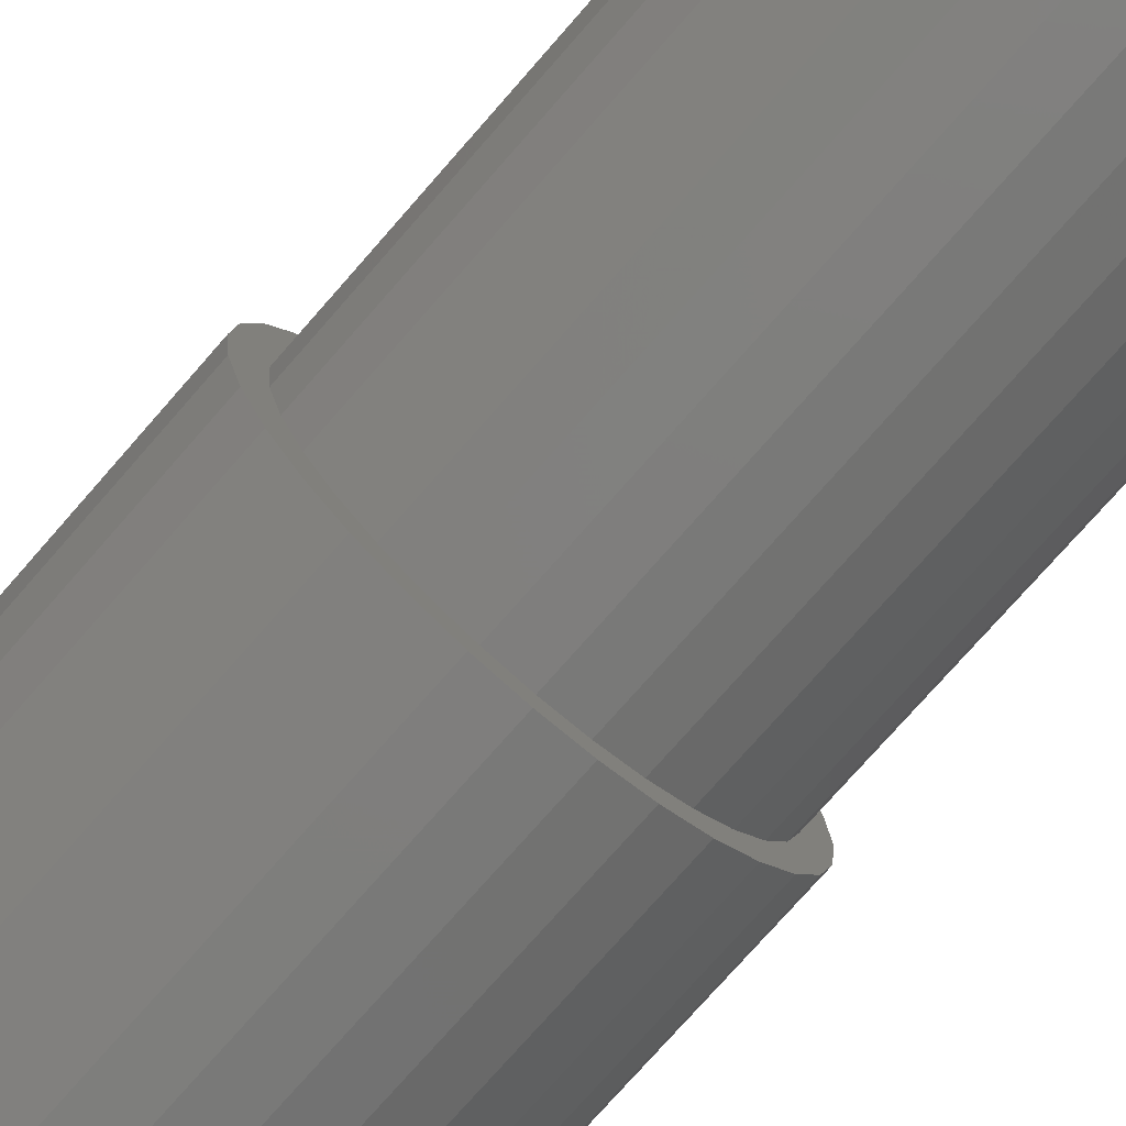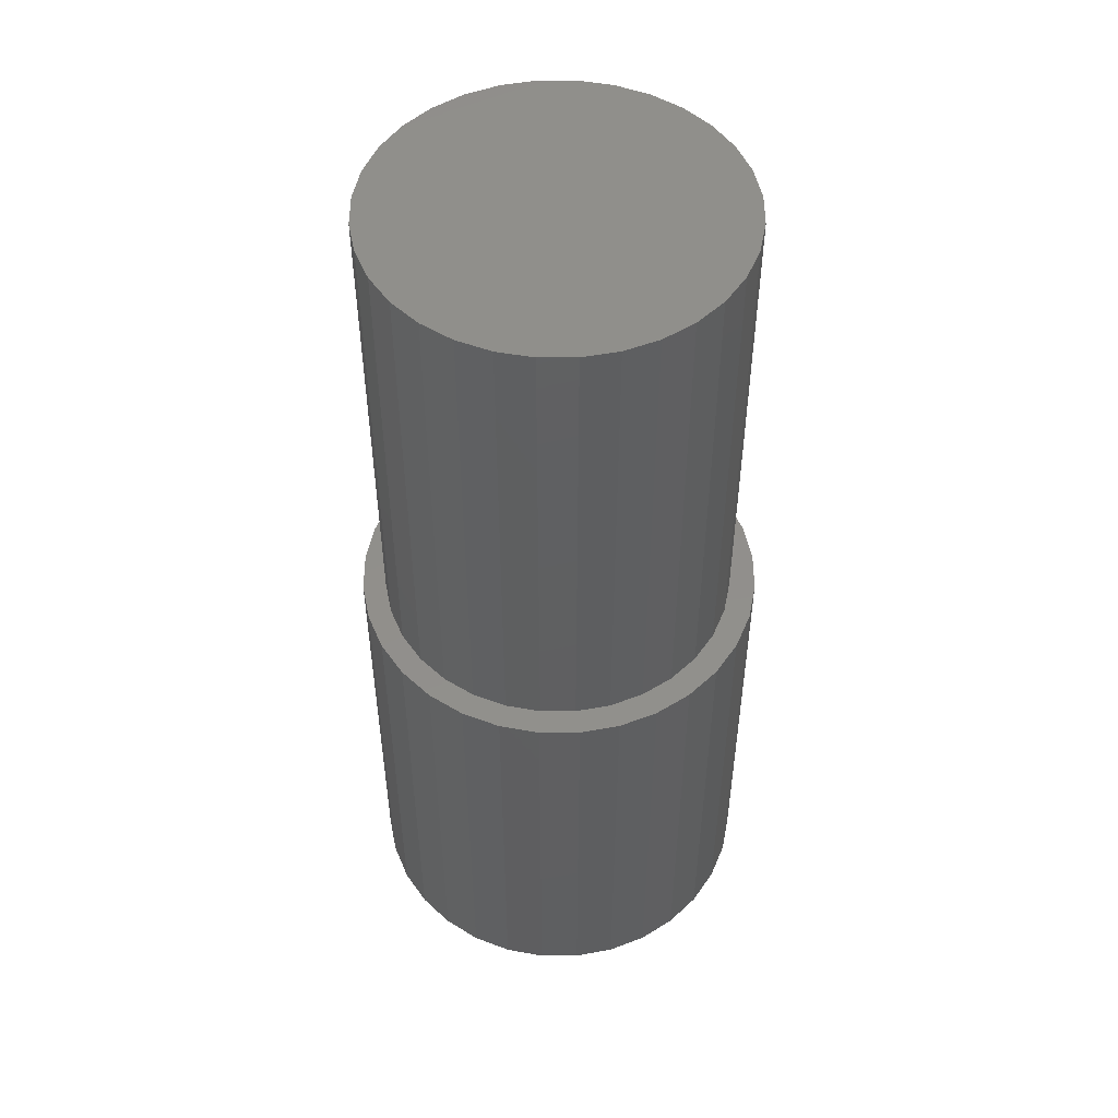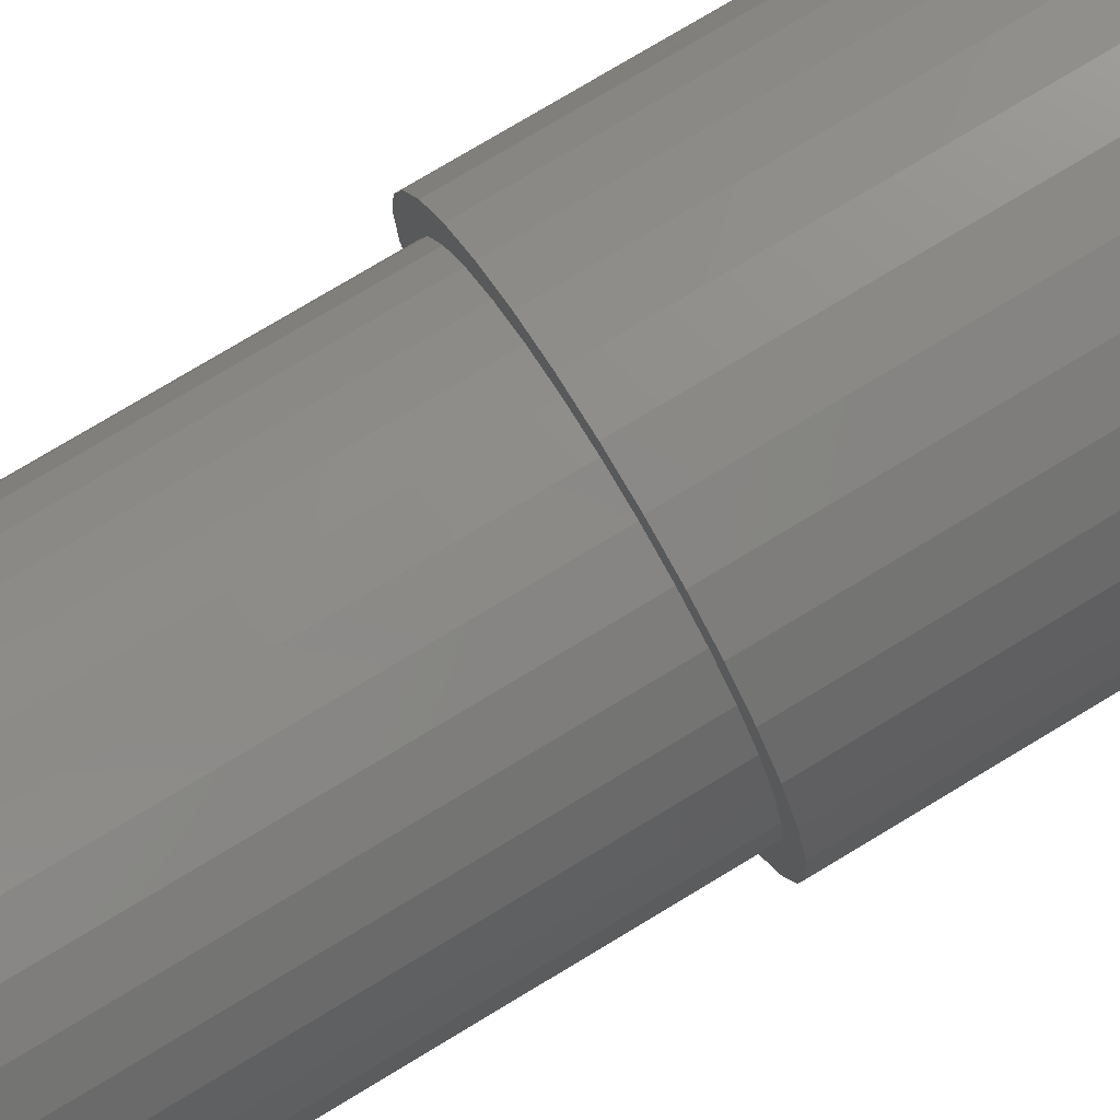
<metadata>
{"format":"stl","ext":"stl","renderer":"f3d","projection":"perspective","resolution":1024,"background":"white","views":[{"elev":-75.4,"azim":-41.2,"up":"+Y"},{"elev":50.6,"azim":-152.0,"up":"+Z"},{"elev":77.4,"azim":59.0,"up":"+Y"}]}
</metadata>
<code>
# stl→obj: 320 verts, 624 faces
v -0.0435 0.2542 0
v 0.05764 0.2542 0
v 0.007072 0.2592 0
v -0.09212 0.2395 0
v 0.1063 0.2395 0
v 0.1063 -0.2395 0
v -0.0435 -0.2542 0
v 0.05764 -0.2542 0
v 0.007072 -0.2592 0
v 0.1511 0.2155 0
v -0.1369 0.2155 0
v 0.1904 0.1833 0
v -0.1762 0.1833 0
v 0.2226 0.144 0
v -0.2085 0.144 0
v 0.2466 0.0992 0
v -0.2324 0.0992 0
v 0.2613 0.05057 0
v -0.2472 0.05057 0
v 0.2663 0 0
v -0.2521 3.174e-17 0
v 0.2613 -0.05057 0
v -0.2472 -0.05057 0
v 0.2466 -0.0992 0
v -0.2324 -0.0992 0
v 0.2226 -0.144 0
v -0.2085 -0.144 0
v 0.1904 -0.1833 0
v -0.1762 -0.1833 0
v 0.1511 -0.2155 0
v -0.1369 -0.2155 0
v -0.09212 -0.2395 0
v 0.007072 0.2983 0
v 0.07068 0.3334 0
v 0.004359 0.34 0
v -0.06197 0.3334 0
v -0.1257 0.3141 0
v -0.2409 0.1657 0
v -0.3097 0.1301 0
v -0.2685 0.1141 0
v -0.2783 0.1889 0
v -0.2038 0.2109 0
v -0.236 0.2404 0
v -0.1586 0.248 0
v -0.1845 0.2827 0
v -0.1071 0.2756 0
v -0.05112 0.2925 0
v -0.2855 0.05819 0
v -0.3291 0.06632 0
v -0.2912 3.653e-17 0
v -0.3356 4.163e-17 0
v -0.2855 -0.05819 0
v -0.3291 -0.06632 0
v -0.2685 -0.1141 0
v -0.3097 -0.1301 0
v -0.2409 -0.1657 0
v -0.2783 -0.1889 0
v -0.2038 -0.2109 0
v -0.1586 -0.248 0
v -0.236 -0.2404 0
v -0.1071 -0.2756 0
v -0.1845 -0.2827 0
v -0.05112 -0.2925 0
v -0.1257 -0.3141 0
v 0.007072 -0.2983 0
v -0.06197 -0.3334 0
v 0.004359 -0.34 0
v 0.1345 0.3141 0
v 0.06526 0.2925 0
v 0.1932 0.2827 0
v 0.1212 0.2756 0
v 0.2448 0.2404 0
v 0.1728 0.248 0
v 0.287 0.1889 0
v 0.218 0.2109 0
v 0.3184 0.1301 0
v 0.2551 0.1657 0
v 0.2826 0.1141 0
v 0.3378 0.06632 0
v 0.2996 0.05819 0
v 0.3443 0 0
v 0.3053 0 0
v 0.3378 -0.06632 0
v 0.2996 -0.05819 0
v 0.3184 -0.1301 0
v 0.2826 -0.1141 0
v 0.287 -0.1889 0
v 0.2551 -0.1657 0
v 0.218 -0.2109 0
v 0.2448 -0.2404 0
v 0.1728 -0.248 0
v 0.1932 -0.2827 0
v 0.1212 -0.2756 0
v 0.1345 -0.3141 0
v 0.06526 -0.2925 0
v 0.07068 -0.3334 0
v 0.05764 -0.2542 0.7812
v 0.1063 -0.2395 0.7812
v 0.1511 -0.2155 0.7812
v 0.1904 -0.1833 0.7812
v 0.2226 -0.144 0.7812
v 0.2466 -0.0992 0.7812
v 0.2613 -0.05057 0.7812
v 0.2663 1.262e-16 0.7812
v 0.007072 -0.2592 0.7812
v -0.0435 -0.2542 0.7812
v -0.09212 -0.2395 0.7812
v -0.1369 -0.2155 0.7812
v -0.1762 -0.1833 0.7812
v -0.2085 -0.144 0.7812
v -0.2324 -0.0992 0.7812
v -0.2472 -0.05057 0.7812
v -0.2521 3.174e-17 0.7812
v -0.0435 0.2542 0.7812
v -0.09212 0.2395 0.7812
v -0.1369 0.2155 0.7812
v -0.1762 0.1833 0.7812
v -0.2085 0.144 0.7812
v -0.2324 0.0992 0.7812
v -0.2472 0.05057 0.7812
v 0.007072 0.2592 0.7812
v 0.05764 0.2542 0.7812
v 0.1063 0.2395 0.7812
v 0.1511 0.2155 0.7812
v 0.1904 0.1833 0.7812
v 0.2226 0.144 0.7812
v 0.2466 0.0992 0.7812
v 0.2613 0.05057 0.7812
v -0.2912 3.653e-17 0.8203
v -0.2855 0.05819 0.8203
v -0.2685 0.1141 0.8203
v -0.2409 0.1657 0.8203
v -0.2038 0.2109 0.8203
v -0.1586 0.248 0.8203
v -0.1071 0.2756 0.8203
v -0.05112 0.2925 0.8203
v 0.007072 0.2983 0.8203
v 0.06526 0.2925 0.8203
v 0.1212 0.2756 0.8203
v 0.1728 0.248 0.8203
v 0.218 0.2109 0.8203
v 0.2551 0.1657 0.8203
v 0.2826 0.1141 0.8203
v 0.2996 0.05819 0.8203
v 0.3053 1.453e-16 0.8203
v 0.2996 -0.05819 0.8203
v 0.2826 -0.1141 0.8203
v 0.2551 -0.1657 0.8203
v 0.218 -0.2109 0.8203
v 0.1728 -0.248 0.8203
v 0.1212 -0.2756 0.8203
v 0.06526 -0.2925 0.8203
v 0.007072 -0.2983 0.8203
v -0.05112 -0.2925 0.8203
v -0.1071 -0.2756 0.8203
v -0.1586 -0.248 0.8203
v -0.2038 -0.2109 0.8203
v -0.2409 -0.1657 0.8203
v -0.2685 -0.1141 0.8203
v -0.2855 -0.05819 0.8203
v 0.004359 0.34 -0.75
v 0.07068 0.3334 -0.75
v -0.06197 0.3334 -0.75
v 0.004359 -0.34 -0.75
v -0.06197 -0.3334 -0.75
v 0.07068 -0.3334 -0.75
v -0.1257 -0.3141 -0.75
v 0.1345 -0.3141 -0.75
v -0.1845 -0.2827 -0.75
v 0.1932 -0.2827 -0.75
v -0.236 -0.2404 -0.75
v 0.2448 -0.2404 -0.75
v -0.2783 -0.1889 -0.75
v 0.287 -0.1889 -0.75
v -0.3097 -0.1301 -0.75
v 0.3184 -0.1301 -0.75
v -0.3291 -0.06632 -0.75
v 0.3378 -0.06632 -0.75
v -0.3356 4.163e-17 -0.75
v 0.3443 0 -0.75
v -0.3291 0.06632 -0.75
v 0.3378 0.06632 -0.75
v -0.3097 0.1301 -0.75
v 0.3184 0.1301 -0.75
v -0.2783 0.1889 -0.75
v 0.287 0.1889 -0.75
v -0.236 0.2404 -0.75
v 0.2448 0.2404 -0.75
v -0.1845 0.2827 -0.75
v 0.1932 0.2827 -0.75
v -0.1257 0.3141 -0.75
v 0.1345 0.3141 -0.75
v -0.02673 0.1699 0.2344
v 0.04088 0.1699 0.2344
v 0.007072 0.1733 0.2344
v -0.05924 0.1601 0.2344
v 0.07338 0.1601 0.2344
v 0.07338 -0.1601 0.2344
v -0.02673 -0.1699 0.2344
v 0.04088 -0.1699 0.2344
v 0.007072 -0.1733 0.2344
v 0.1033 0.1441 0.2344
v -0.08919 0.1441 0.2344
v 0.1296 0.1225 0.2344
v -0.1155 0.1225 0.2344
v 0.1511 0.09627 0.2344
v -0.137 0.09627 0.2344
v 0.1672 0.06631 0.2344
v -0.153 0.06631 0.2344
v 0.177 0.0338 0.2344
v -0.1629 0.0338 0.2344
v 0.1803 0 0.2344
v -0.1662 2.122e-17 0.2344
v 0.177 -0.0338 0.2344
v -0.1629 -0.0338 0.2344
v 0.1672 -0.06631 0.2344
v -0.153 -0.06631 0.2344
v 0.1511 -0.09627 0.2344
v -0.137 -0.09627 0.2344
v 0.1296 -0.1225 0.2344
v -0.1155 -0.1225 0.2344
v 0.1033 -0.1441 0.2344
v -0.08919 -0.1441 0.2344
v -0.05924 -0.1601 0.2344
v 0.04088 -0.1699 0.6953
v 0.07338 -0.1601 0.6953
v 0.1033 -0.1441 0.6953
v 0.1296 -0.1225 0.6953
v 0.1511 -0.09627 0.6953
v 0.1672 -0.06631 0.6953
v 0.177 -0.0338 0.6953
v 0.1803 -4.244e-17 0.6953
v 0.007072 -0.1733 0.6953
v -0.02673 -0.1699 0.6953
v -0.05924 -0.1601 0.6953
v -0.08919 -0.1441 0.6953
v -0.1155 -0.1225 0.6953
v -0.137 -0.09627 0.6953
v -0.153 -0.06631 0.6953
v -0.1629 -0.0338 0.6953
v -0.1662 2.122e-17 0.6953
v -0.02673 0.1699 0.6953
v -0.05924 0.1601 0.6953
v -0.08919 0.1441 0.6953
v -0.1155 0.1225 0.6953
v -0.137 0.09627 0.6953
v -0.153 0.06631 0.6953
v -0.1629 0.0338 0.6953
v 0.007072 0.1733 0.6953
v 0.04088 0.1699 0.6953
v 0.07338 0.1601 0.6953
v 0.1033 0.1441 0.6953
v 0.1296 0.1225 0.6953
v 0.1511 0.09627 0.6953
v 0.1672 0.06631 0.6953
v 0.177 0.0338 0.6953
v 0.007072 0.2123 0.1953
v 0.0485 0.2083 0.1953
v -0.03435 0.2083 0.1953
v -0.07418 0.1962 0.1953
v 0.08833 0.1962 0.1953
v 0.0485 -0.2083 0.1953
v -0.03435 -0.2083 0.1953
v 0.08833 -0.1962 0.1953
v 0.007072 -0.2123 0.1953
v -0.07418 -0.1962 0.1953
v -0.1109 -0.1766 0.1953
v 0.125 -0.1766 0.1953
v -0.1431 -0.1501 0.1953
v 0.1572 -0.1501 0.1953
v -0.1695 -0.118 0.1953
v 0.1836 -0.118 0.1953
v -0.1891 -0.08126 0.1953
v 0.2032 -0.08126 0.1953
v -0.2012 -0.04142 0.1953
v 0.2153 -0.04142 0.1953
v -0.2053 1.203e-16 0.1953
v 0.2194 0 0.1953
v -0.2012 0.04142 0.1953
v 0.2153 0.04142 0.1953
v -0.1891 0.08126 0.1953
v 0.2032 0.08126 0.1953
v -0.1695 0.118 0.1953
v 0.1836 0.118 0.1953
v -0.1431 0.1501 0.1953
v 0.1572 0.1501 0.1953
v -0.1109 0.1766 0.1953
v 0.125 0.1766 0.1953
v 0.2194 -2.406e-16 0.7344
v 0.2153 -0.04142 0.7344
v 0.2032 -0.08126 0.7344
v 0.1836 -0.118 0.7344
v 0.1572 -0.1501 0.7344
v 0.125 -0.1766 0.7344
v 0.08833 -0.1962 0.7344
v 0.0485 -0.2083 0.7344
v 0.007072 -0.2123 0.7344
v -0.03435 -0.2083 0.7344
v -0.07418 -0.1962 0.7344
v -0.1109 -0.1766 0.7344
v -0.1431 -0.1501 0.7344
v -0.1695 -0.118 0.7344
v -0.1891 -0.08126 0.7344
v -0.2012 -0.04142 0.7344
v -0.2053 1.203e-16 0.7344
v -0.2012 0.04142 0.7344
v -0.1891 0.08126 0.7344
v -0.1695 0.118 0.7344
v -0.1431 0.1501 0.7344
v -0.1109 0.1766 0.7344
v -0.07418 0.1962 0.7344
v -0.03435 0.2083 0.7344
v 0.007072 0.2123 0.7344
v 0.0485 0.2083 0.7344
v 0.08833 0.1962 0.7344
v 0.125 0.1766 0.7344
v 0.1572 0.1501 0.7344
v 0.1836 0.118 0.7344
v 0.2032 0.08126 0.7344
v 0.2153 0.04142 0.7344
f 1 2 3
f 2 1 4
f 2 4 5
f 6 7 8
f 8 7 9
f 5 4 10
f 10 4 11
f 10 11 12
f 12 11 13
f 12 13 14
f 14 13 15
f 14 15 16
f 16 15 17
f 16 17 18
f 18 17 19
f 18 19 20
f 20 19 21
f 20 21 22
f 22 21 23
f 22 23 24
f 24 23 25
f 24 25 26
f 26 25 27
f 26 27 28
f 28 27 29
f 28 29 30
f 30 29 31
f 30 31 6
f 6 31 32
f 6 32 7
f 33 34 35
f 33 35 36
f 33 36 37
f 38 39 40
f 39 38 41
f 41 38 42
f 41 42 43
f 43 42 44
f 43 44 45
f 45 44 46
f 45 46 37
f 37 46 47
f 37 47 33
f 40 39 48
f 48 39 49
f 48 49 50
f 50 49 51
f 50 51 52
f 52 51 53
f 52 53 54
f 54 53 55
f 54 55 56
f 56 55 57
f 56 57 58
f 58 57 59
f 59 57 60
f 59 60 61
f 61 60 62
f 61 62 63
f 63 62 64
f 63 64 65
f 65 64 66
f 65 66 67
f 34 33 68
f 68 33 69
f 68 69 70
f 70 69 71
f 70 71 72
f 72 71 73
f 72 73 74
f 74 73 75
f 74 75 76
f 76 75 77
f 76 77 78
f 76 78 79
f 79 78 80
f 79 80 81
f 81 80 82
f 81 82 83
f 83 82 84
f 83 84 85
f 85 84 86
f 85 86 87
f 87 86 88
f 87 88 89
f 87 89 90
f 90 89 91
f 90 91 92
f 92 91 93
f 92 93 94
f 94 93 95
f 94 95 96
f 96 95 65
f 96 65 67
f 9 97 8
f 8 97 98
f 8 98 6
f 6 98 99
f 6 99 30
f 30 99 100
f 30 100 28
f 28 100 101
f 28 101 26
f 26 101 102
f 26 102 24
f 24 102 103
f 24 103 22
f 22 103 104
f 22 104 20
f 97 9 105
f 105 9 7
f 105 7 106
f 106 7 32
f 106 32 107
f 107 32 31
f 107 31 108
f 108 31 29
f 108 29 109
f 109 29 27
f 109 27 110
f 110 27 25
f 110 25 111
f 111 25 23
f 111 23 112
f 112 23 21
f 112 21 113
f 3 114 1
f 1 114 115
f 1 115 4
f 4 115 116
f 4 116 11
f 11 116 117
f 11 117 13
f 13 117 118
f 13 118 15
f 15 118 119
f 15 119 17
f 17 119 120
f 17 120 19
f 19 120 113
f 19 113 21
f 114 3 121
f 121 3 2
f 121 2 122
f 122 2 5
f 122 5 123
f 123 5 10
f 123 10 124
f 124 10 12
f 124 12 125
f 125 12 14
f 125 14 126
f 126 14 16
f 126 16 127
f 127 16 18
f 127 18 128
f 128 18 20
f 128 20 104
f 50 129 48
f 48 129 130
f 48 130 40
f 40 130 131
f 40 131 38
f 38 131 132
f 38 132 42
f 42 132 133
f 42 133 44
f 44 133 134
f 44 134 46
f 46 134 135
f 46 135 47
f 47 135 136
f 47 136 33
f 33 136 137
f 33 137 69
f 69 137 138
f 69 138 71
f 71 138 139
f 71 139 73
f 73 139 140
f 73 140 75
f 75 140 141
f 75 141 77
f 77 141 142
f 77 142 78
f 78 142 143
f 78 143 80
f 80 143 144
f 80 144 82
f 82 144 145
f 82 145 84
f 84 145 146
f 84 146 86
f 86 146 147
f 86 147 88
f 88 147 148
f 88 148 89
f 89 148 149
f 89 149 91
f 91 149 150
f 91 150 93
f 93 150 151
f 93 151 95
f 95 151 152
f 95 152 65
f 65 152 153
f 65 153 63
f 63 153 154
f 63 154 61
f 61 154 155
f 61 155 59
f 59 155 156
f 59 156 58
f 58 156 157
f 58 157 56
f 56 157 158
f 56 158 54
f 54 158 159
f 54 159 52
f 52 159 160
f 52 160 50
f 50 160 129
f 161 162 163
f 164 165 166
f 166 165 167
f 166 167 168
f 168 167 169
f 168 169 170
f 170 169 171
f 170 171 172
f 172 171 173
f 172 173 174
f 174 173 175
f 174 175 176
f 176 175 177
f 176 177 178
f 178 177 179
f 178 179 180
f 180 179 181
f 180 181 182
f 182 181 183
f 182 183 184
f 184 183 185
f 184 185 186
f 186 185 187
f 186 187 188
f 188 187 189
f 188 189 190
f 190 189 191
f 190 191 192
f 192 191 163
f 192 163 162
f 180 81 178
f 178 81 83
f 178 83 176
f 176 83 85
f 176 85 174
f 174 85 87
f 174 87 172
f 172 87 90
f 172 90 170
f 170 90 92
f 170 92 168
f 168 92 94
f 168 94 166
f 166 94 96
f 166 96 164
f 164 96 67
f 164 67 165
f 165 67 66
f 165 66 167
f 167 66 64
f 167 64 169
f 169 64 62
f 169 62 171
f 171 62 60
f 171 60 173
f 173 60 57
f 173 57 175
f 175 57 55
f 175 55 177
f 177 55 53
f 177 53 179
f 179 53 51
f 179 51 181
f 181 51 49
f 181 49 183
f 183 49 39
f 183 39 185
f 185 39 41
f 185 41 187
f 187 41 43
f 187 43 189
f 189 43 45
f 189 45 191
f 191 45 37
f 191 37 163
f 163 37 36
f 163 36 161
f 161 36 35
f 161 35 162
f 162 35 34
f 162 34 192
f 192 34 68
f 192 68 190
f 190 68 70
f 190 70 188
f 188 70 72
f 188 72 186
f 186 72 74
f 186 74 184
f 184 74 76
f 184 76 182
f 182 76 79
f 182 79 180
f 180 79 81
f 193 194 195
f 194 193 196
f 194 196 197
f 198 199 200
f 200 199 201
f 197 196 202
f 202 196 203
f 202 203 204
f 204 203 205
f 204 205 206
f 206 205 207
f 206 207 208
f 208 207 209
f 208 209 210
f 210 209 211
f 210 211 212
f 212 211 213
f 212 213 214
f 214 213 215
f 214 215 216
f 216 215 217
f 216 217 218
f 218 217 219
f 218 219 220
f 220 219 221
f 220 221 222
f 222 221 223
f 222 223 198
f 198 223 224
f 198 224 199
f 201 225 200
f 200 225 226
f 200 226 198
f 198 226 227
f 198 227 222
f 222 227 228
f 222 228 220
f 220 228 229
f 220 229 218
f 218 229 230
f 218 230 216
f 216 230 231
f 216 231 214
f 214 231 232
f 214 232 212
f 225 201 233
f 233 201 199
f 233 199 234
f 234 199 224
f 234 224 235
f 235 224 223
f 235 223 236
f 236 223 221
f 236 221 237
f 237 221 219
f 237 219 238
f 238 219 217
f 238 217 239
f 239 217 215
f 239 215 240
f 240 215 213
f 240 213 241
f 195 242 193
f 193 242 243
f 193 243 196
f 196 243 244
f 196 244 203
f 203 244 245
f 203 245 205
f 205 245 246
f 205 246 207
f 207 246 247
f 207 247 209
f 209 247 248
f 209 248 211
f 211 248 241
f 211 241 213
f 242 195 249
f 249 195 194
f 249 194 250
f 250 194 197
f 250 197 251
f 251 197 202
f 251 202 252
f 252 202 204
f 252 204 253
f 253 204 206
f 253 206 254
f 254 206 208
f 254 208 255
f 255 208 210
f 255 210 256
f 256 210 212
f 256 212 232
f 249 250 242
f 243 242 250
f 251 243 250
f 225 234 226
f 233 234 225
f 234 235 226
f 226 235 236
f 226 236 227
f 227 236 237
f 227 237 228
f 228 237 238
f 228 238 229
f 229 238 239
f 229 239 230
f 230 239 240
f 230 240 231
f 231 240 241
f 231 241 232
f 232 241 248
f 232 248 256
f 256 248 247
f 256 247 255
f 255 247 246
f 255 246 254
f 254 246 245
f 254 245 253
f 253 245 244
f 253 244 252
f 252 244 243
f 252 243 251
f 136 138 137
f 138 136 139
f 139 136 135
f 139 135 140
f 140 135 134
f 140 134 141
f 141 134 133
f 141 133 142
f 142 133 132
f 142 132 143
f 143 132 131
f 143 131 144
f 144 131 130
f 144 130 145
f 145 130 129
f 145 129 146
f 146 129 160
f 146 160 147
f 147 160 159
f 147 159 148
f 148 159 158
f 148 158 149
f 149 158 157
f 149 157 150
f 150 157 156
f 150 156 151
f 151 156 155
f 151 155 152
f 152 155 154
f 152 154 153
f 257 258 259
f 260 259 258
f 261 260 258
f 262 263 264
f 265 263 262
f 263 266 264
f 264 266 267
f 264 267 268
f 268 267 269
f 268 269 270
f 270 269 271
f 270 271 272
f 272 271 273
f 272 273 274
f 274 273 275
f 274 275 276
f 276 275 277
f 276 277 278
f 278 277 279
f 278 279 280
f 280 279 281
f 280 281 282
f 282 281 283
f 282 283 284
f 284 283 285
f 284 285 286
f 286 285 287
f 286 287 288
f 288 287 260
f 288 260 261
f 278 289 276
f 276 289 290
f 276 290 274
f 274 290 291
f 274 291 272
f 272 291 292
f 272 292 270
f 270 292 293
f 270 293 268
f 268 293 294
f 268 294 264
f 264 294 295
f 264 295 262
f 262 295 296
f 262 296 265
f 265 296 297
f 265 297 263
f 263 297 298
f 263 298 266
f 266 298 299
f 266 299 267
f 267 299 300
f 267 300 269
f 269 300 301
f 269 301 271
f 271 301 302
f 271 302 273
f 273 302 303
f 273 303 275
f 275 303 304
f 275 304 277
f 277 304 305
f 277 305 279
f 279 305 306
f 279 306 281
f 281 306 307
f 281 307 283
f 283 307 308
f 283 308 285
f 285 308 309
f 285 309 287
f 287 309 310
f 287 310 260
f 260 310 311
f 260 311 259
f 259 311 312
f 259 312 257
f 257 312 313
f 257 313 258
f 258 313 314
f 258 314 261
f 261 314 315
f 261 315 288
f 288 315 316
f 288 316 286
f 286 316 317
f 286 317 284
f 284 317 318
f 284 318 282
f 282 318 319
f 282 319 280
f 280 319 320
f 280 320 278
f 278 320 289
f 312 314 313
f 314 312 311
f 314 311 315
f 295 298 296
f 296 298 297
f 315 311 316
f 316 311 310
f 316 310 317
f 317 310 309
f 317 309 318
f 318 309 308
f 318 308 319
f 319 308 307
f 319 307 320
f 320 307 306
f 320 306 289
f 289 306 305
f 289 305 290
f 290 305 304
f 290 304 291
f 291 304 303
f 291 303 292
f 292 303 302
f 292 302 293
f 293 302 301
f 293 301 294
f 294 301 300
f 294 300 295
f 295 300 299
f 295 299 298
f 121 122 114
f 115 114 122
f 123 115 122
f 97 106 98
f 105 106 97
f 106 107 98
f 98 107 108
f 98 108 99
f 99 108 109
f 99 109 100
f 100 109 110
f 100 110 101
f 101 110 111
f 101 111 102
f 102 111 112
f 102 112 103
f 103 112 113
f 103 113 104
f 104 113 120
f 104 120 128
f 128 120 119
f 128 119 127
f 127 119 118
f 127 118 126
f 126 118 117
f 126 117 125
f 125 117 116
f 125 116 124
f 124 116 115
f 124 115 123

</code>
